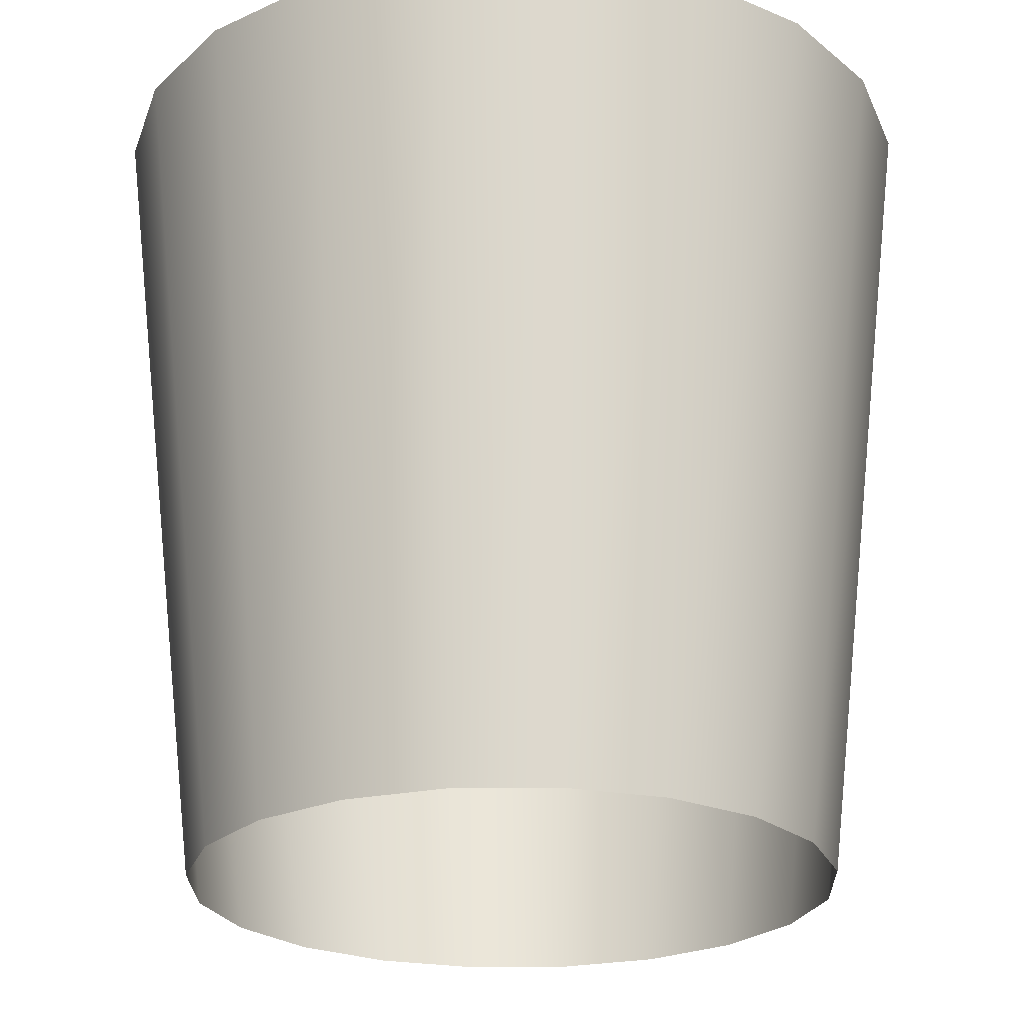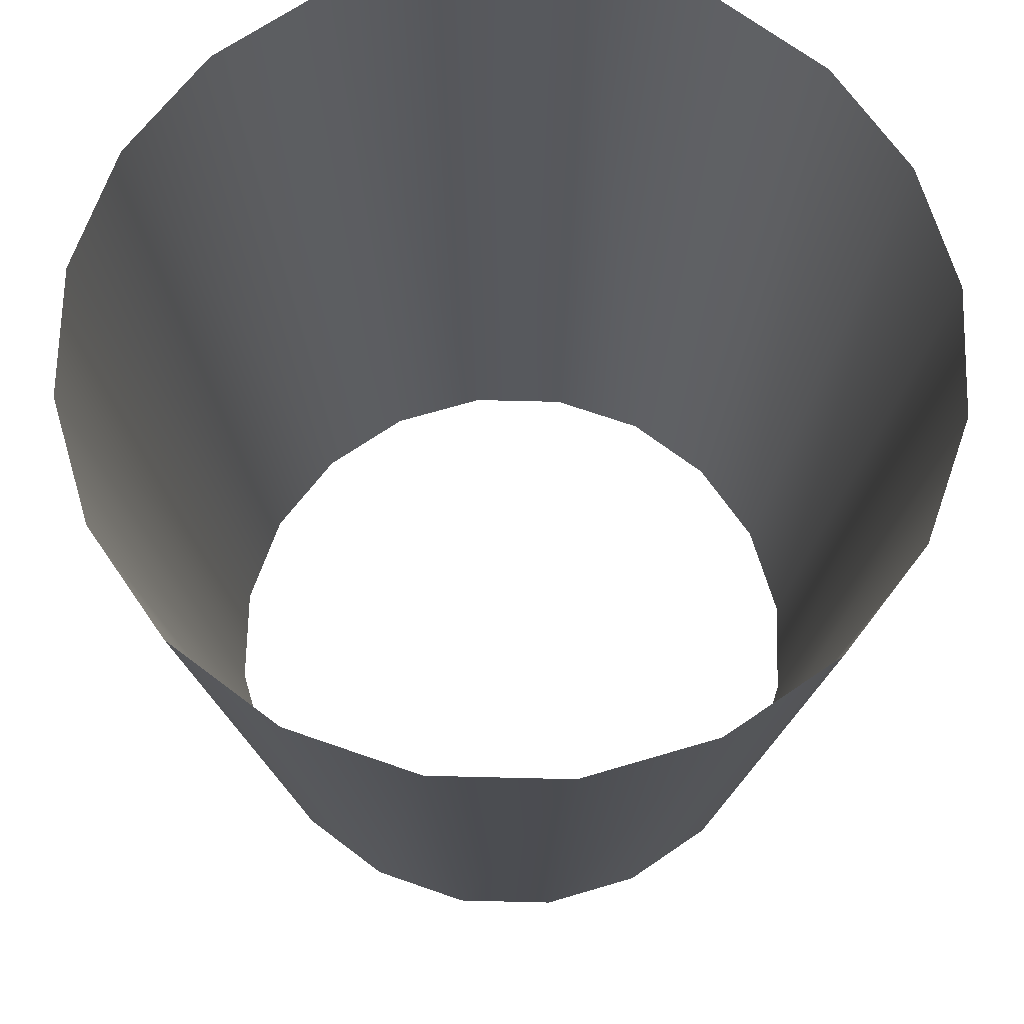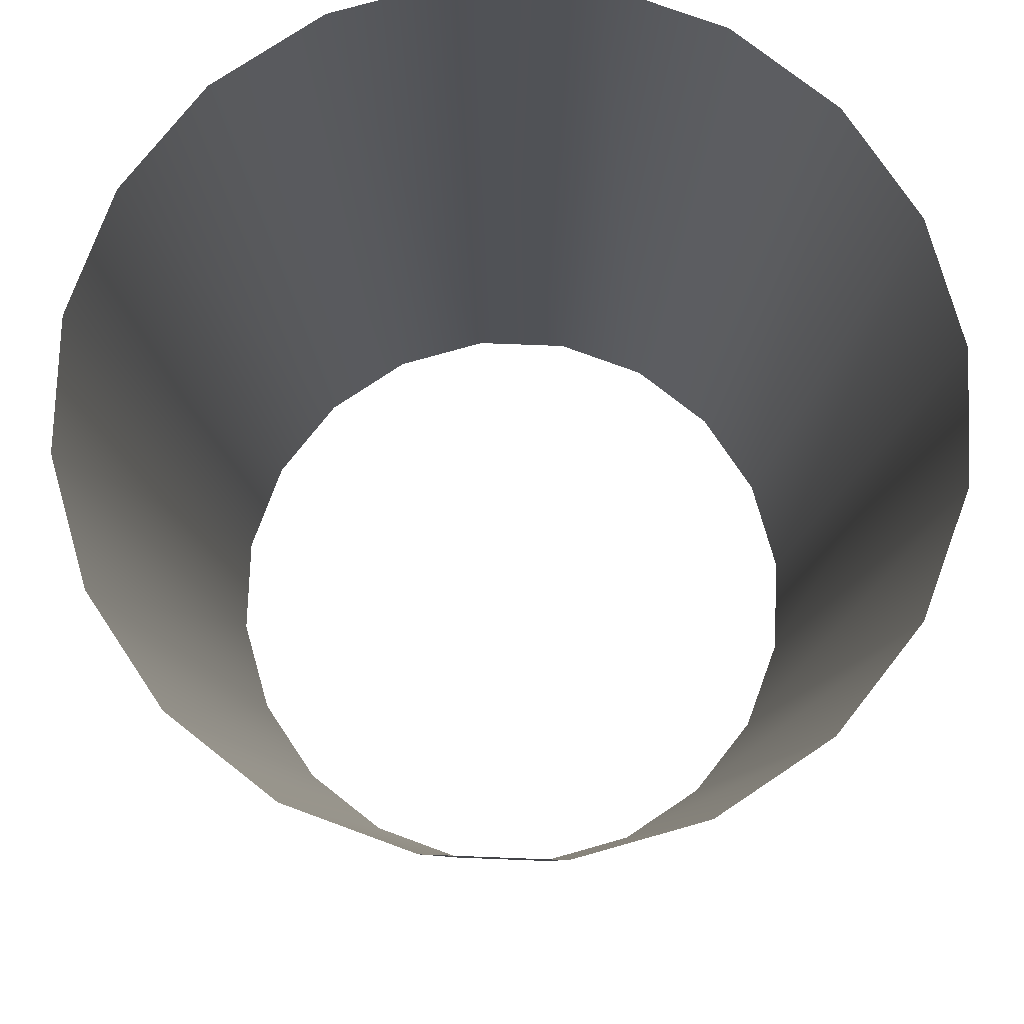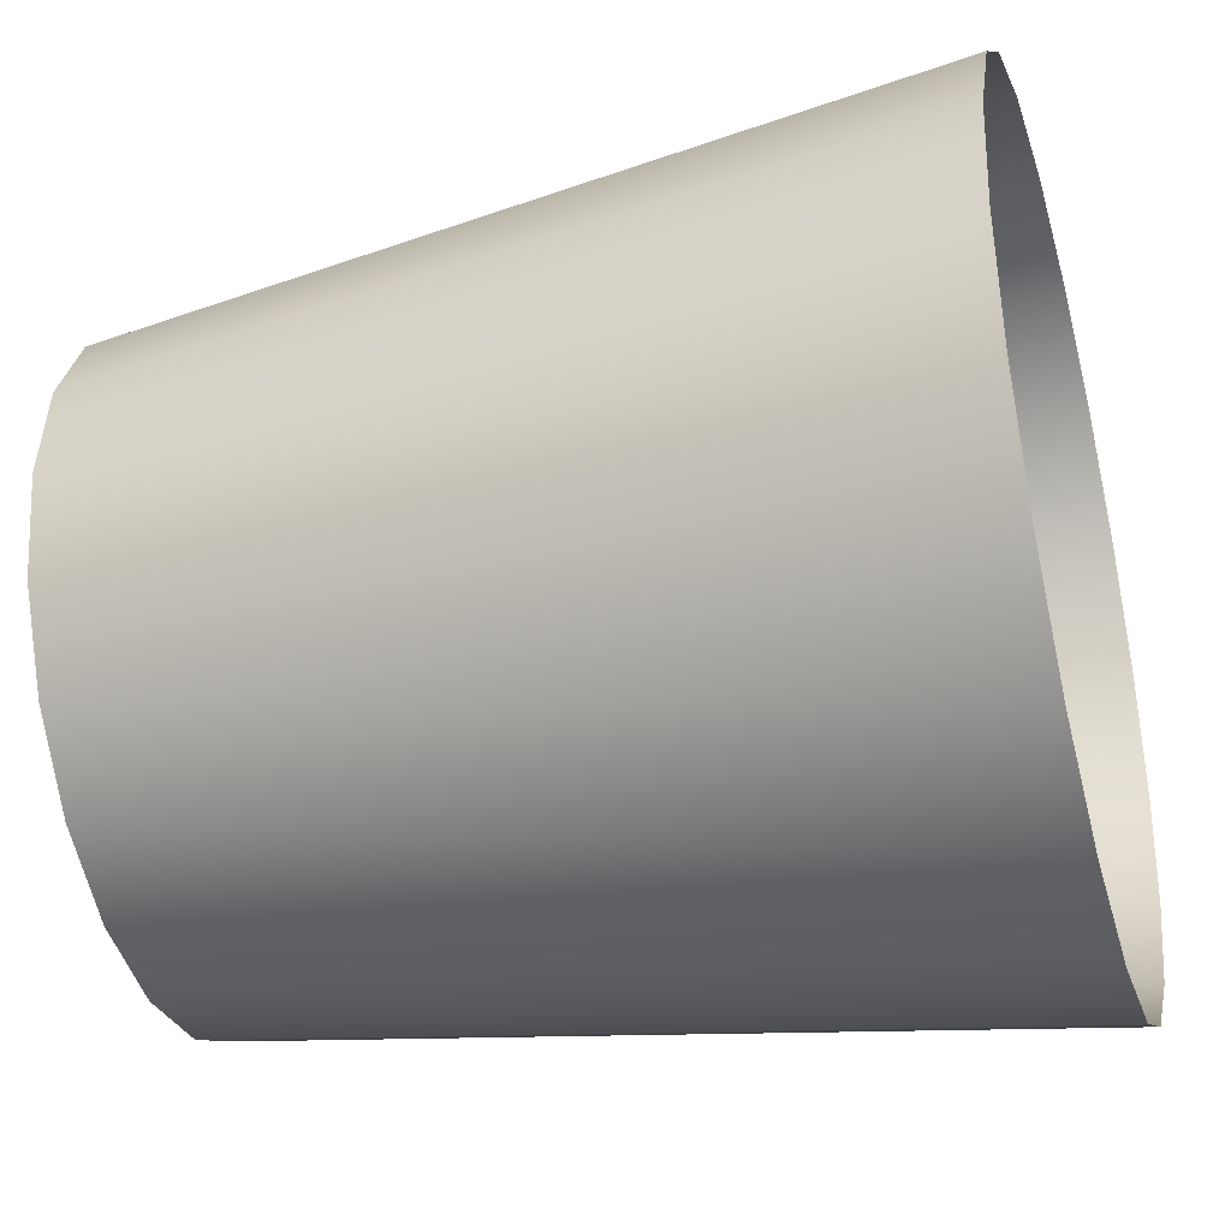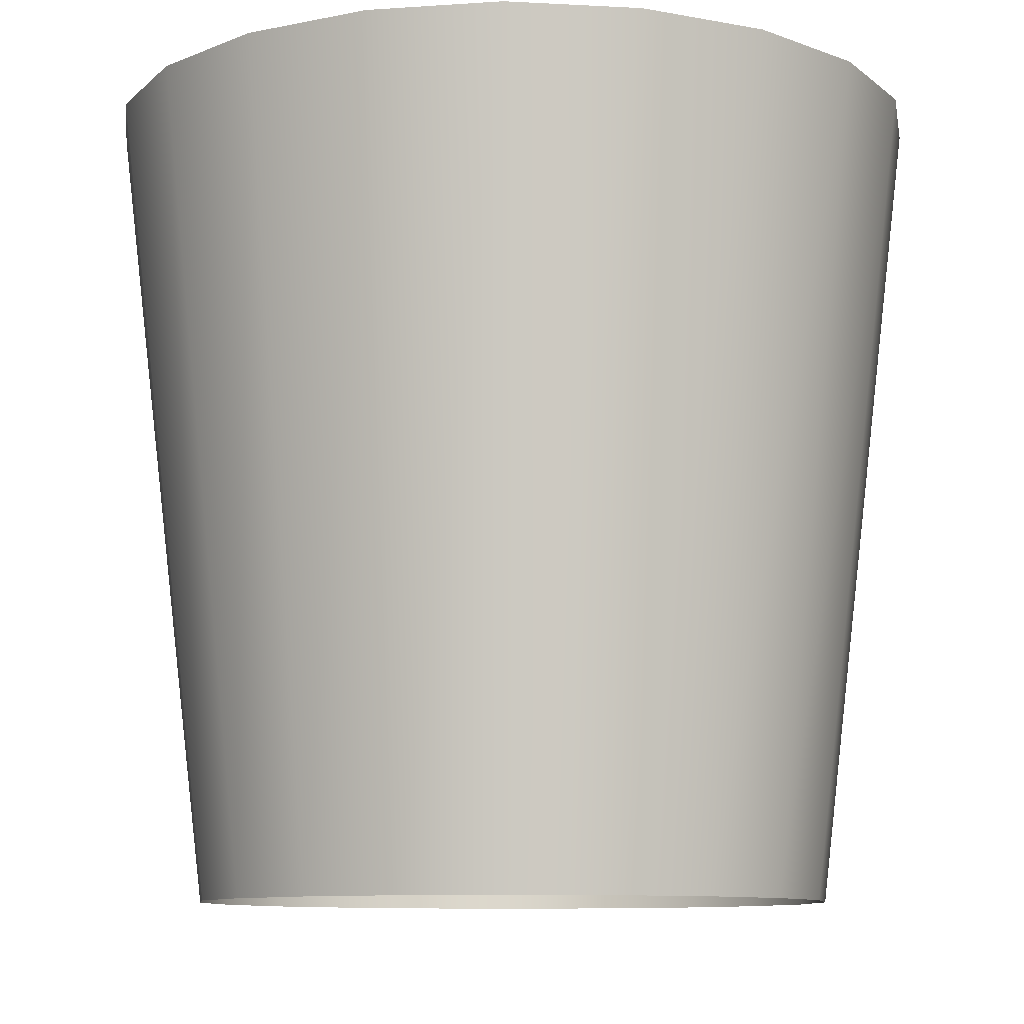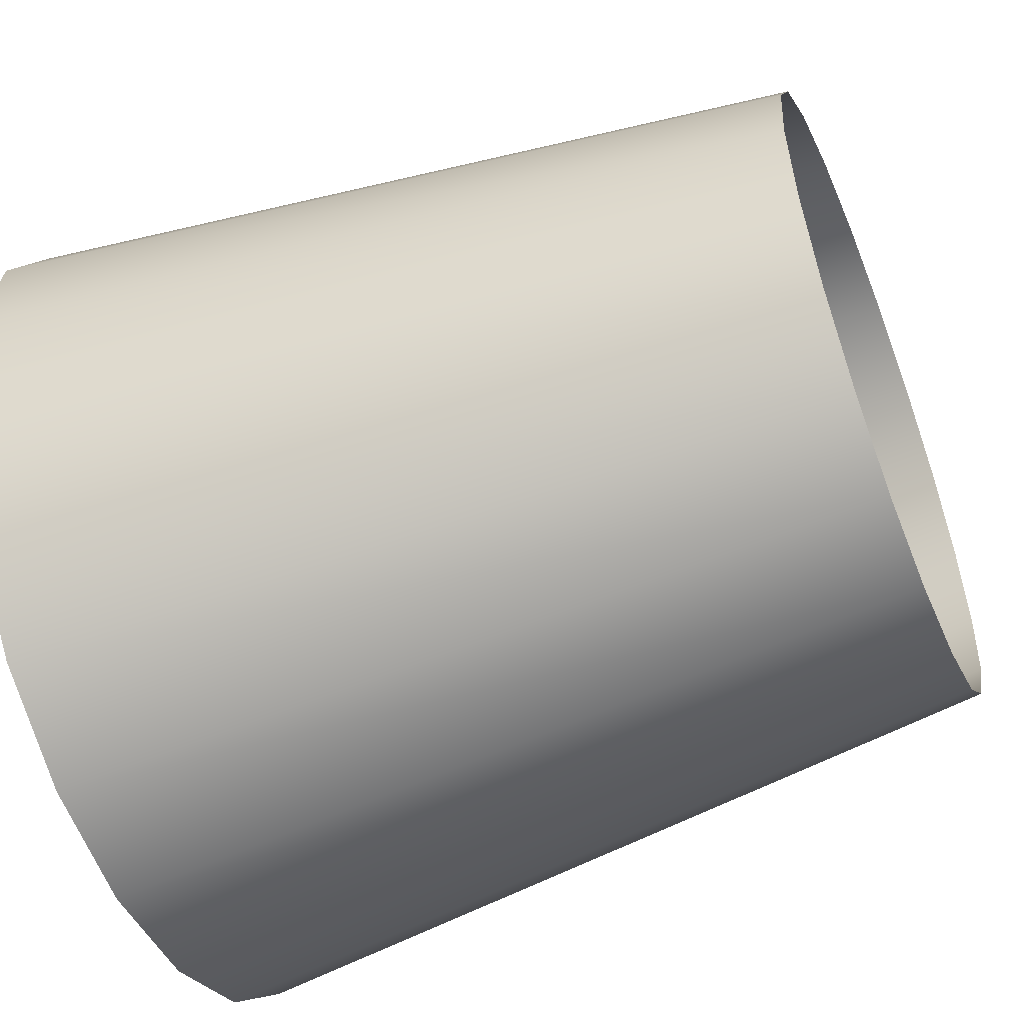
<metadata>
{"format":"obj","ext":"obj","renderer":"f3d","projection":"perspective","resolution":1024,"background":"white","views":[{"elev":-24.0,"azim":-151.8,"up":"+Y"},{"elev":67.6,"azim":-61.6,"up":"+Y"},{"elev":75.7,"azim":-60.8,"up":"+Y"},{"elev":-36.4,"azim":105.8,"up":"+Z"},{"elev":-9.7,"azim":-52.9,"up":"+Y"},{"elev":-53.6,"azim":-68.1,"up":"+Z"}]}
</metadata>
<code>
g m_DLC_BlenderFX:m_DLC_blenderFX_02
v 0.3313 -0.4559 -0.1077
v 0.4306 0.4275 -0.1399
v 0.3663 0.4275 -0.2662
v 0.2818 -0.4559 -0.2048
v 0.2662 0.4275 -0.3663
v 0.2048 -0.4559 -0.2818
v 0.1399 0.4275 -0.4306
v 0.1077 -0.4559 -0.3313
v 1.226e-08 0.4275 -0.4528
v -1.948e-10 -0.4559 -0.3484
v 0.3484 -0.4559 -2.922e-10
v 0.4528 0.4275 1.838e-08
v 0.3313 -0.4559 0.1077
v 0.4306 0.4275 0.1399
v 0.2818 -0.4559 0.2048
v 0.3663 0.4275 0.2662
v 0.2048 -0.4559 0.2818
v 0.2662 0.4275 0.3663
v 0.1077 -0.4559 0.3313
v 0.1399 0.4275 0.4306
v -1.058e-08 -0.4559 0.3484
v -1.239e-09 0.4275 0.4528
v -0.1077 -0.4559 0.3313
v -0.1399 0.4275 0.4306
v -0.2048 -0.4559 0.2818
v -0.2662 0.4275 0.3663
v -0.2818 -0.4559 0.2048
v -0.3663 0.4275 0.2662
v -0.3313 -0.4559 0.1077
v -0.4306 0.4275 0.1399
v -0.3484 -0.4559 -2.922e-10
v -0.4528 0.4275 1.838e-08
v -0.3313 -0.4559 -0.1077
v -0.4306 0.4275 -0.1399
v -0.2818 -0.4559 -0.2048
v -0.3663 0.4275 -0.2662
v -0.2048 -0.4559 -0.2818
v -0.2662 0.4275 -0.3663
v -0.1077 -0.4559 -0.3313
v -0.1399 0.4275 -0.4306
v -1.948e-10 -0.4559 -0.3484
v 1.226e-08 0.4275 -0.4528
g m_DLC_BlenderFX:m_DLC_blenderFX_02_0
f 3 2 1
f 4 3 1
f 5 3 4
f 6 5 4
f 7 5 6
f 8 7 6
f 9 7 8
f 10 9 8
f 1 2 11
f 2 12 11
f 11 12 13
f 12 14 13
f 13 14 15
f 14 16 15
f 15 16 17
f 16 18 17
f 17 18 19
f 18 20 19
f 19 20 21
f 20 22 21
f 21 22 23
f 22 24 23
f 23 24 25
f 24 26 25
f 25 26 27
f 26 28 27
f 27 28 29
f 28 30 29
f 29 30 31
f 30 32 31
f 31 32 33
f 32 34 33
f 33 34 35
f 34 36 35
f 35 36 37
f 36 38 37
f 37 38 39
f 38 40 39
f 39 40 41
f 40 42 41

</code>
